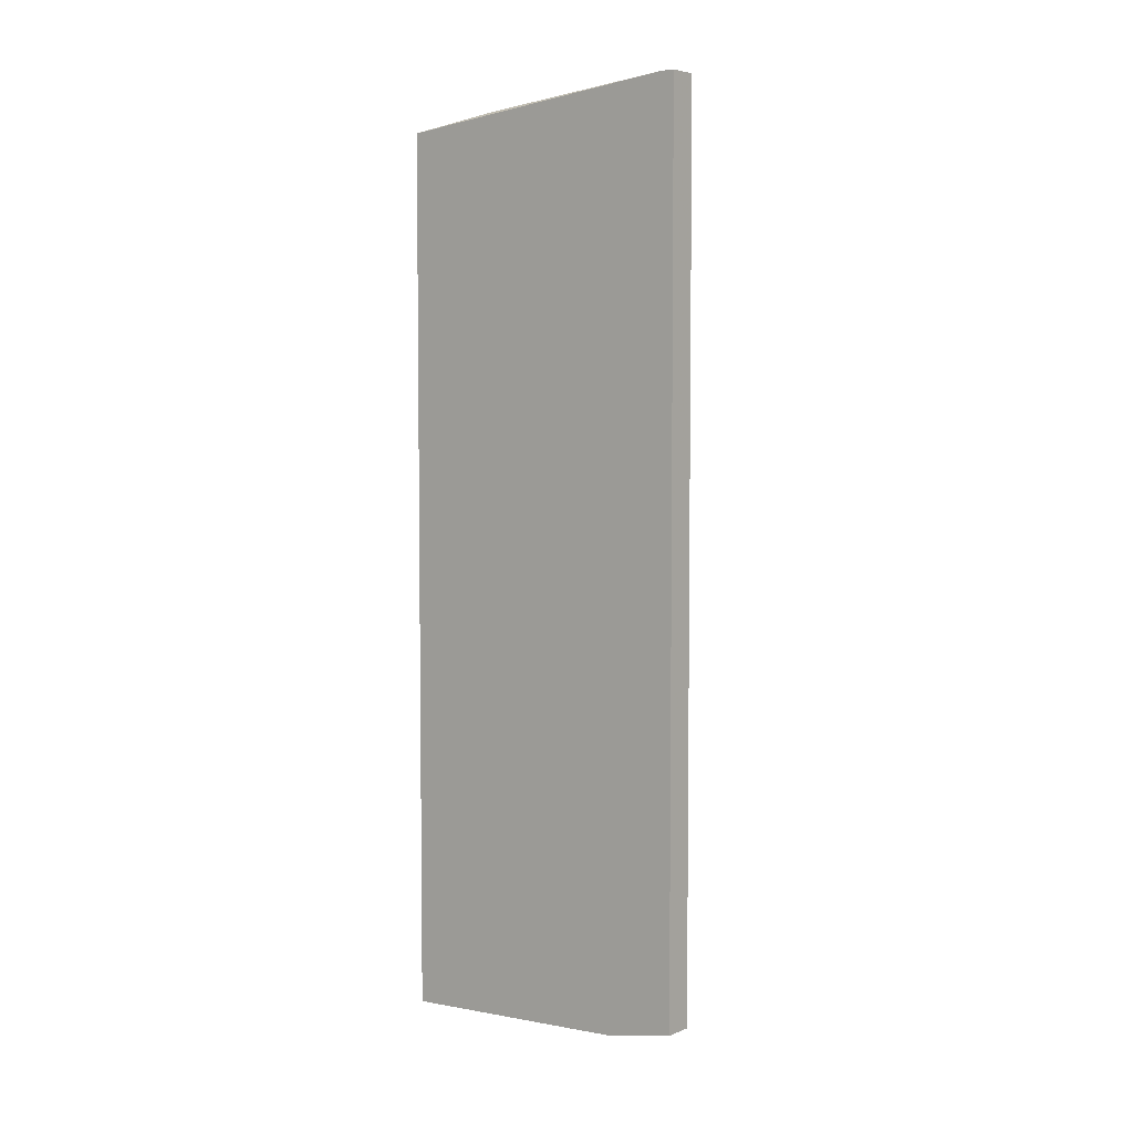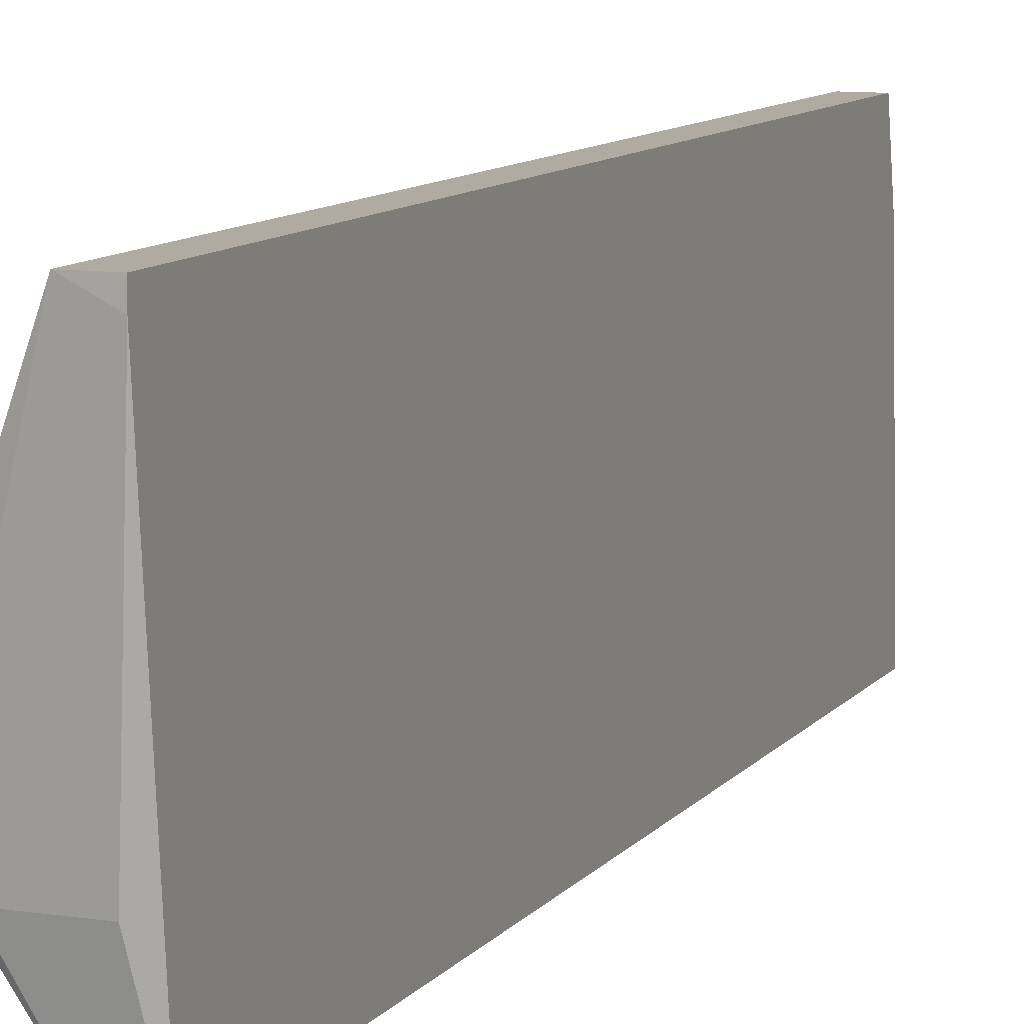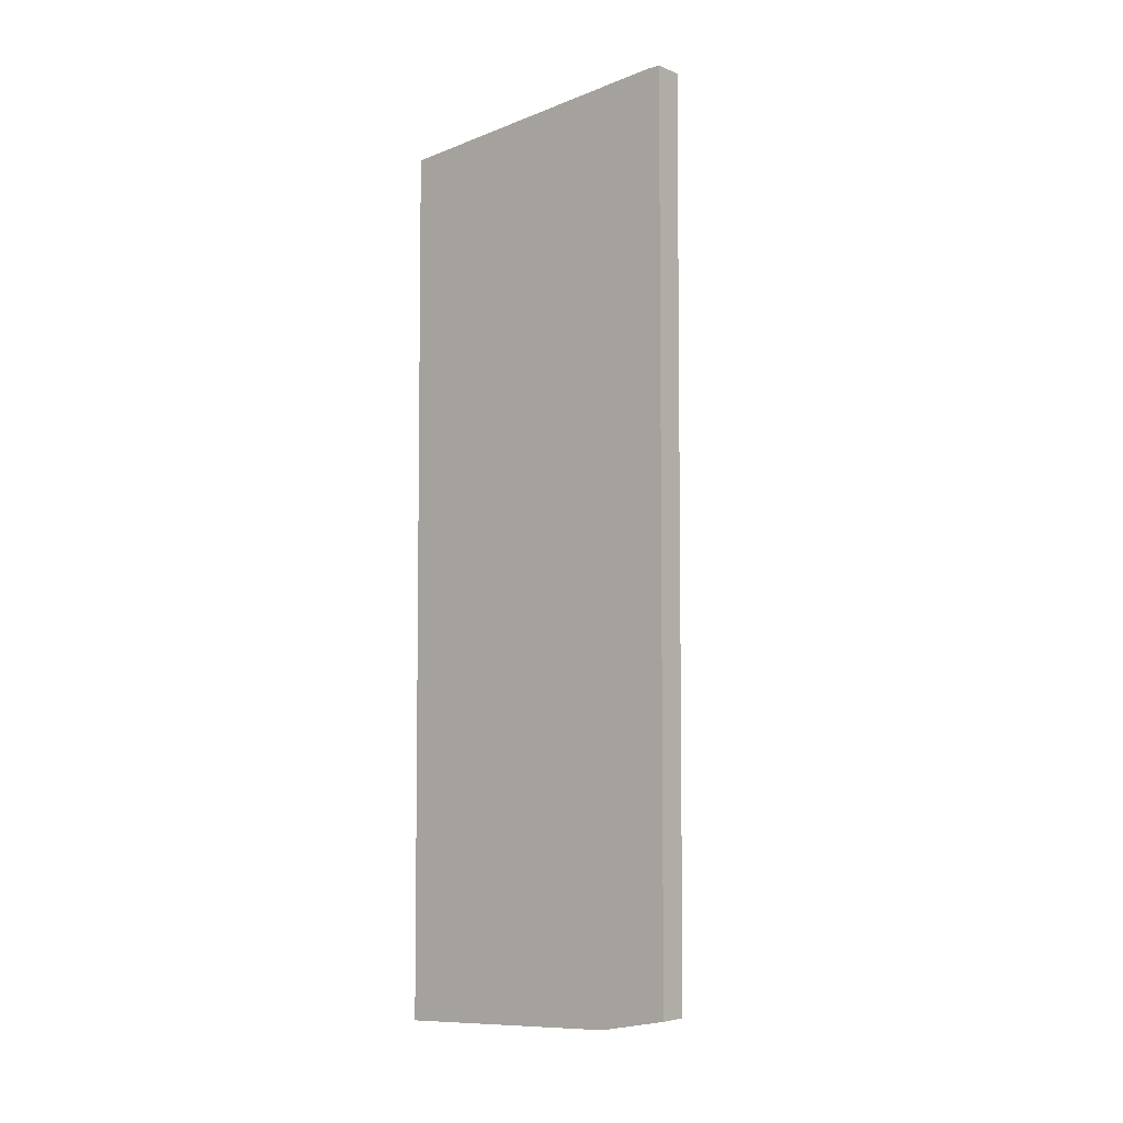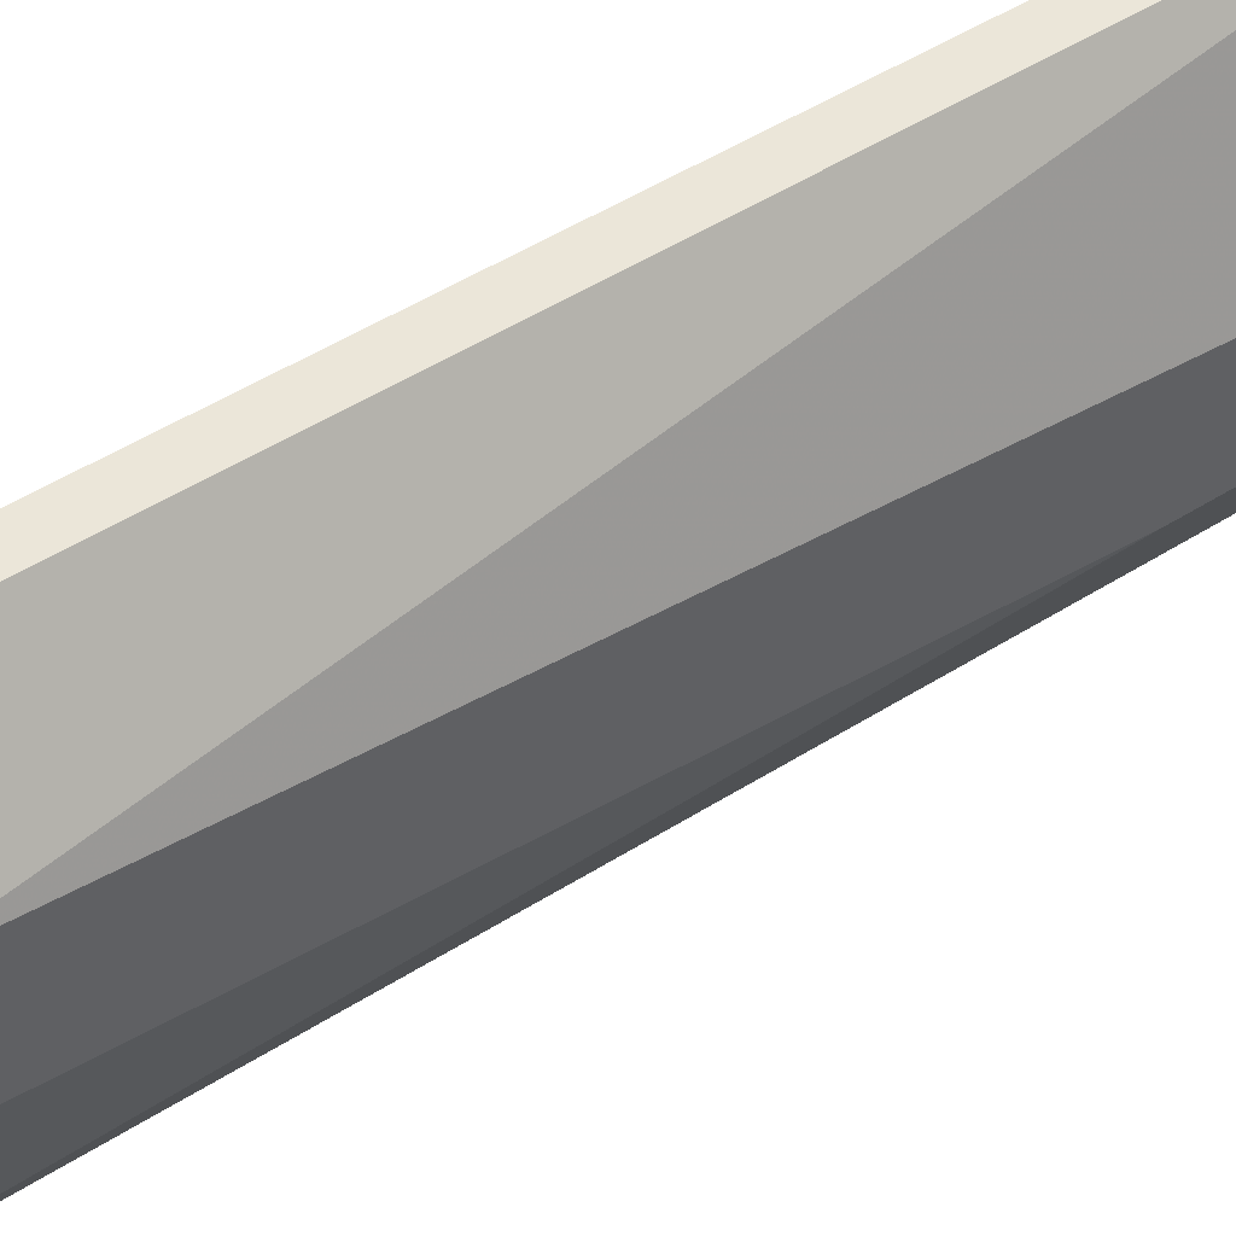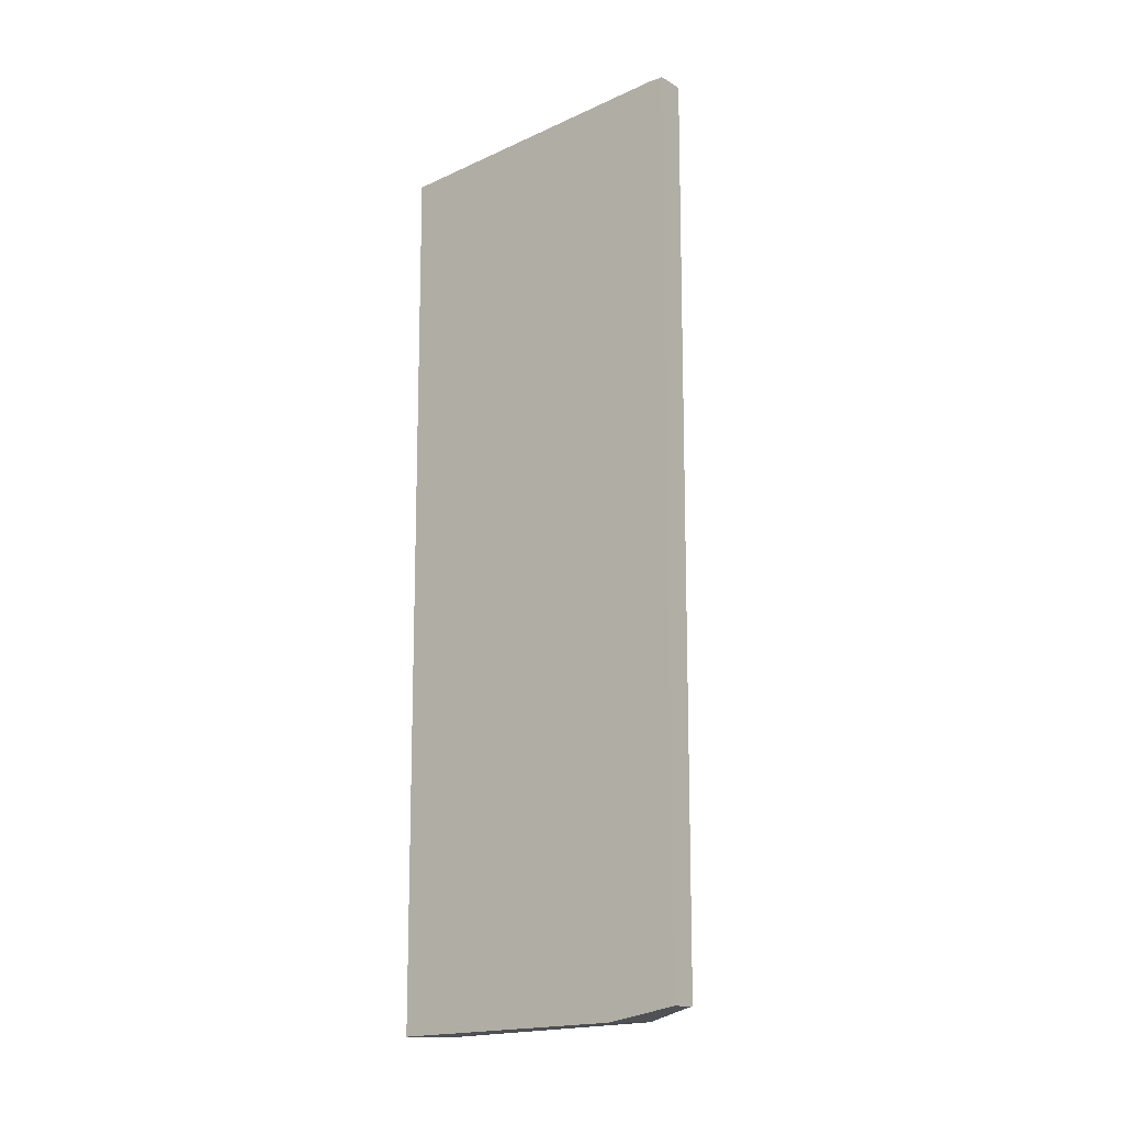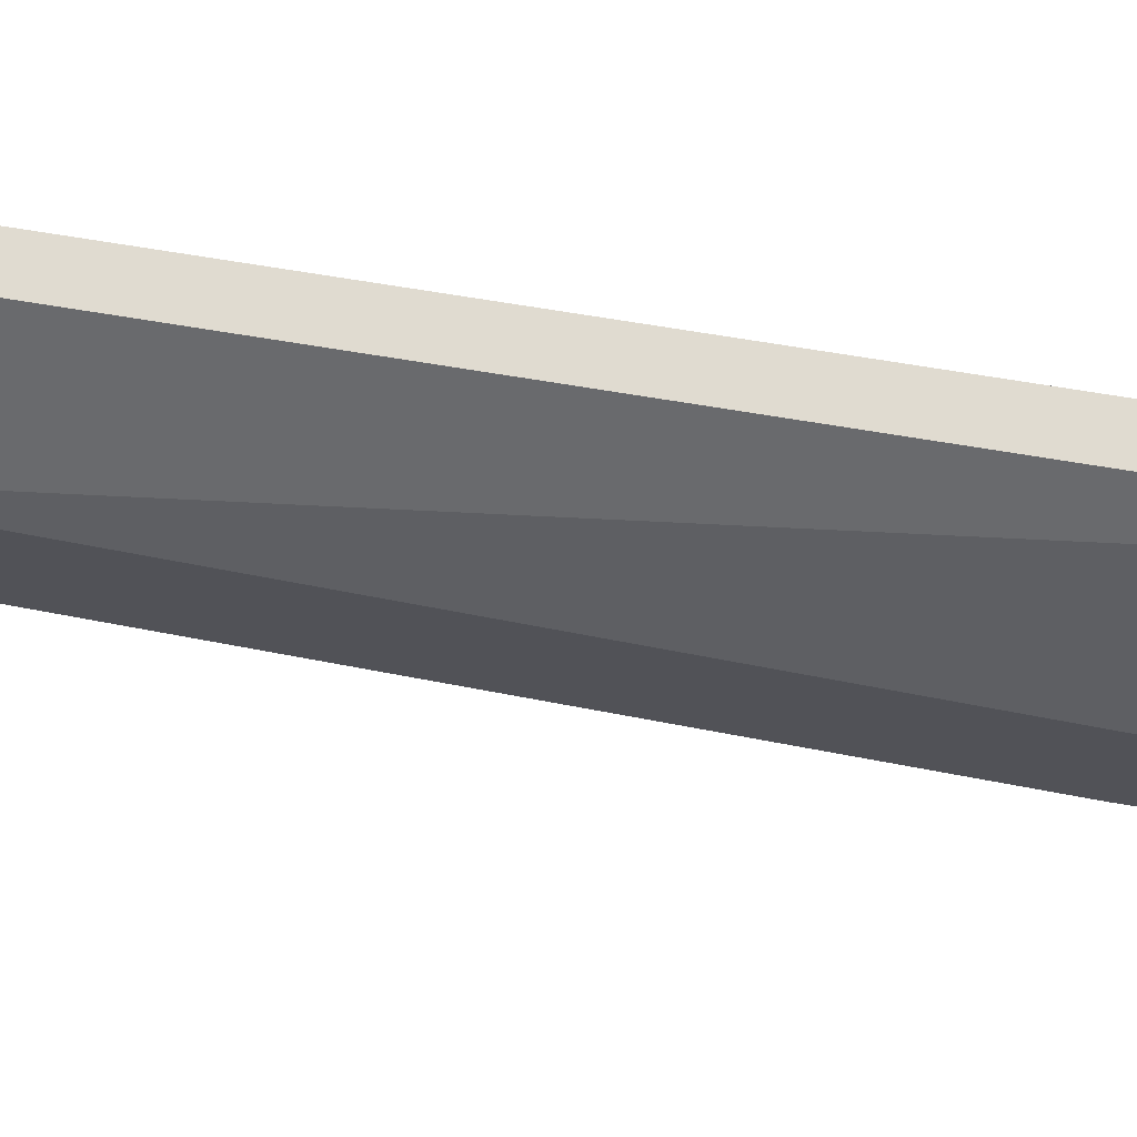
<metadata>
{"format":"obj","ext":"obj","renderer":"f3d","projection":"perspective","resolution":1024,"background":"white","views":[{"elev":4.7,"azim":128.7,"up":"+Z"},{"elev":9.8,"azim":21.6,"up":"+Y"},{"elev":-5.2,"azim":130.4,"up":"+Z"},{"elev":47.3,"azim":-126.0,"up":"+Y"},{"elev":-13.3,"azim":127.8,"up":"+Z"},{"elev":69.9,"azim":-80.6,"up":"+Y"}]}
</metadata>
<code>
v 0.03161 -0.02065 -0.07711
v 0.03161 0.02425 0.07415
v 0.03161 0.02425 -0.07235
v 0.03161 -0.02775 -0.07711
v 0.03161 -0.02775 0.0694
v 0.02452 -0.01356 0.07177
v 0.03397 -0.01356 0.07177
v 0.02215 0.002975 0.0434
v 0.02215 -0.001748 -0.07474
v 0.02215 -0.0112 0.07177
v 0.02215 -0.0112 0.03631
v 0.02215 -0.00411 -0.06763
v 0.02215 0.01006 -0.05583
v 0.02215 0.01006 -0.07474
v 0.02215 0.000614 0.07177
v 0.03633 0.02188 0.07415
v 0.03633 0.01243 -0.07474
v 0.03633 0.02425 0.07415
v 0.03633 0.02425 -0.07235
v 0.03633 -0.02775 -0.07711
v 0.03633 -0.02775 0.0694
f 2 6 16
f 18 21 19
f 12 10 14
f 21 4 20
f 19 21 20
f 18 19 2
f 14 10 15
f 10 2 15
f 10 4 5
f 4 21 5
f 2 19 3
f 14 2 3
f 12 4 11
f 10 12 11
f 4 10 11
f 2 14 13
f 14 15 13
f 19 20 17
f 3 19 17
f 14 3 17
f 4 12 9
f 12 14 9
f 14 4 9
f 5 21 7
f 4 14 1
f 20 4 1
f 14 17 1
f 17 20 1
f 15 2 8
f 2 13 8
f 13 15 8
f 2 10 6
f 10 5 6
f 5 7 6
f 6 7 16
f 21 18 16
f 18 2 16
f 7 21 16

</code>
